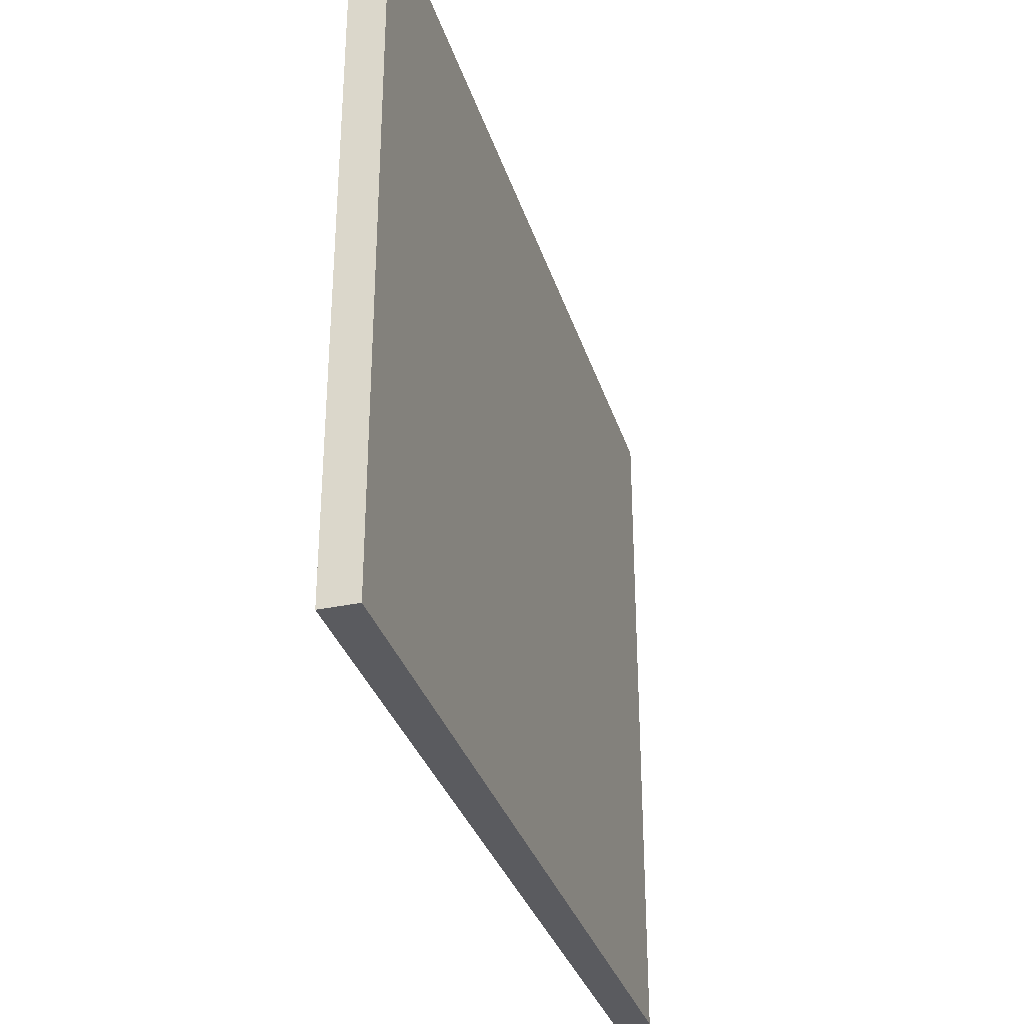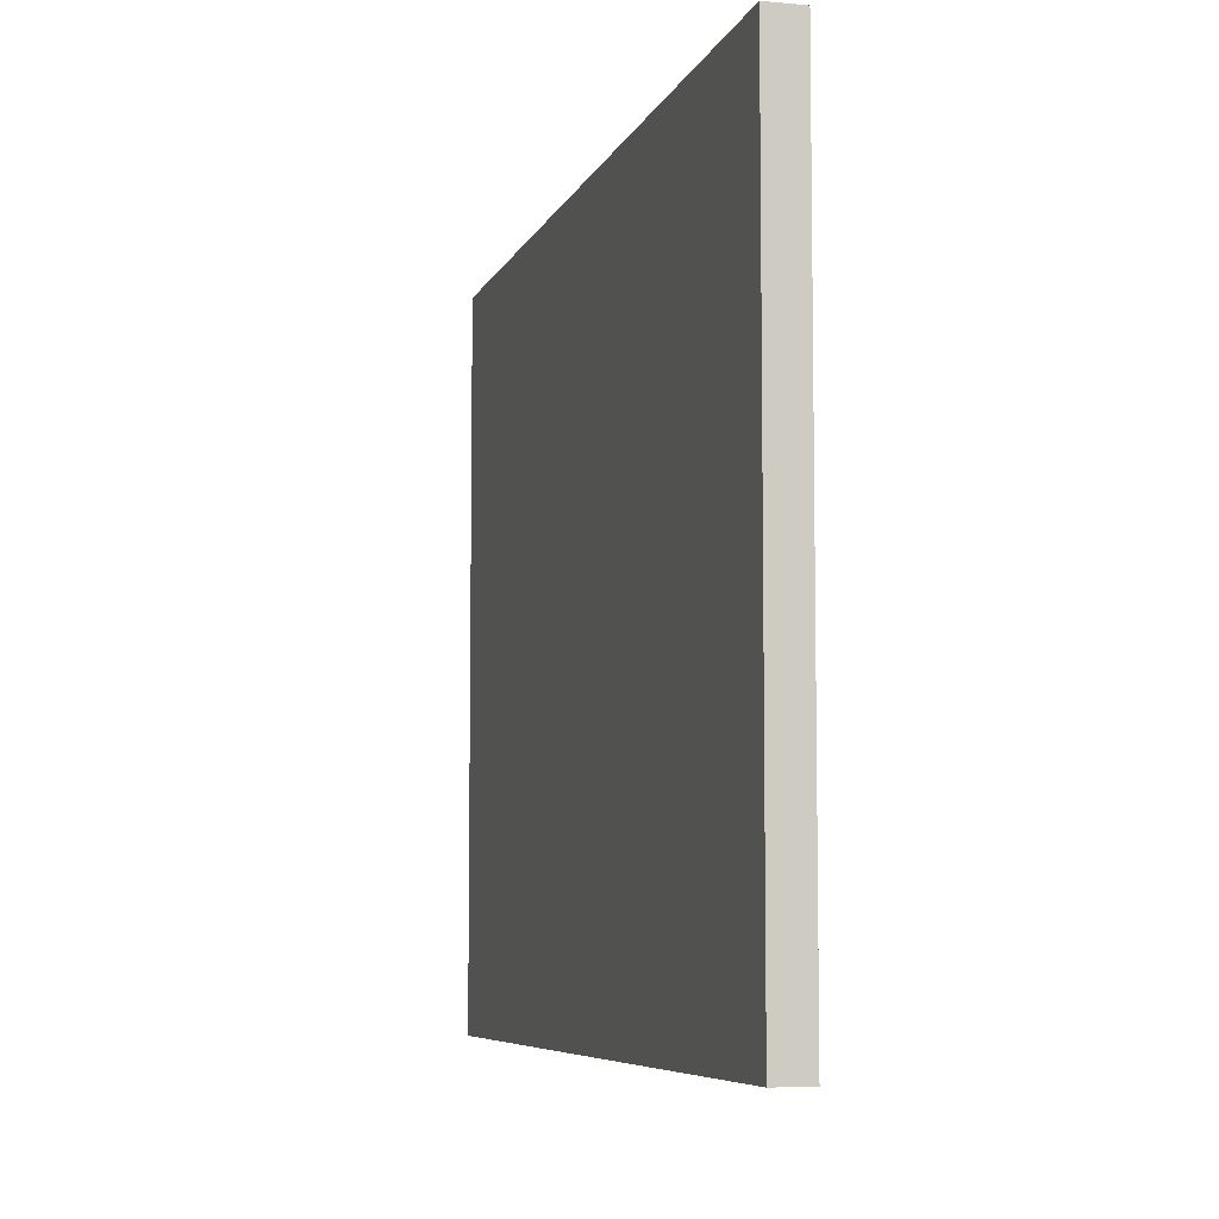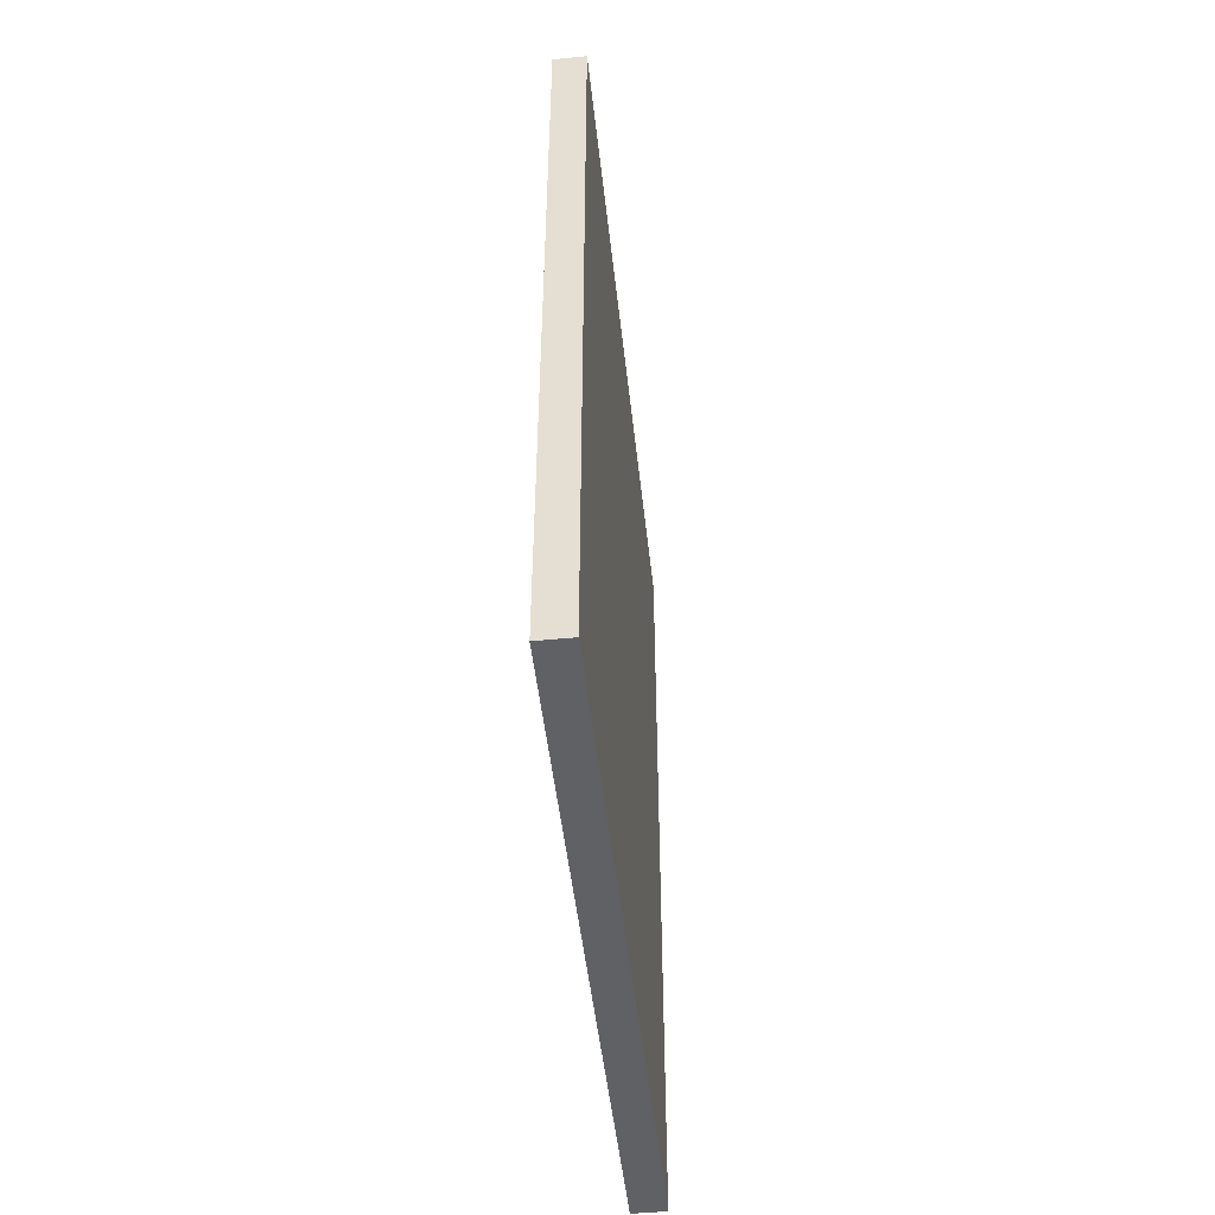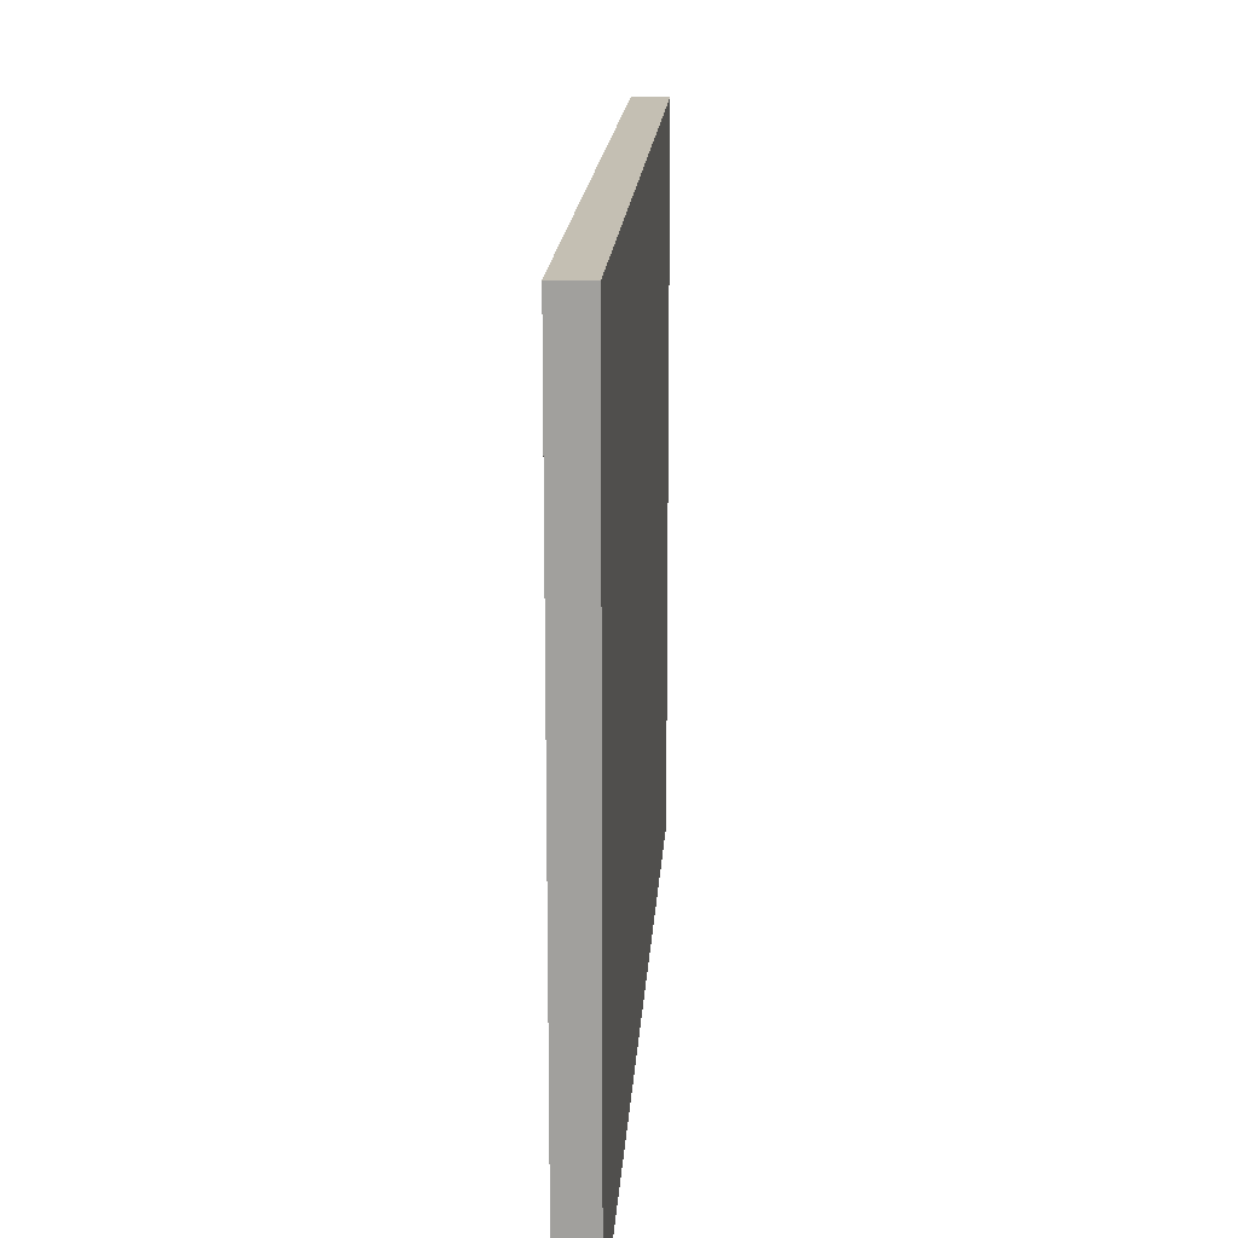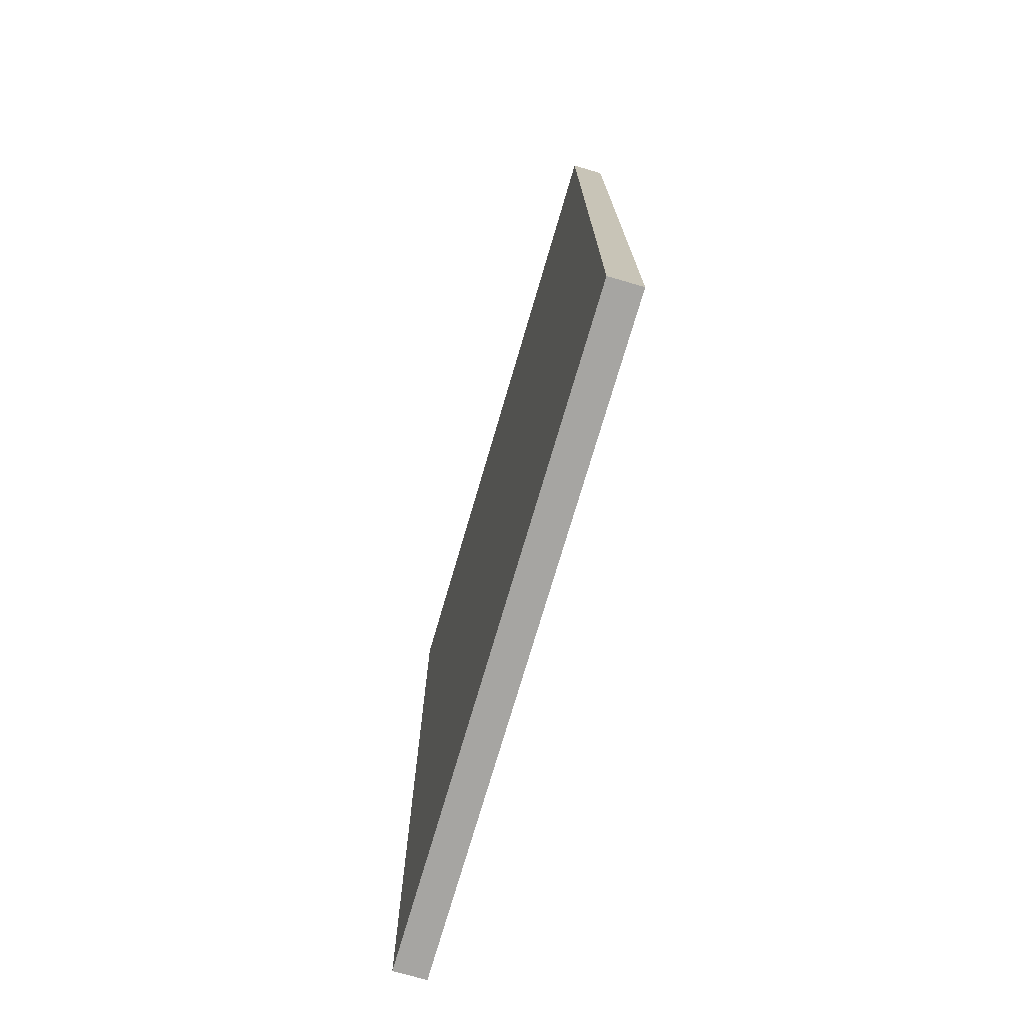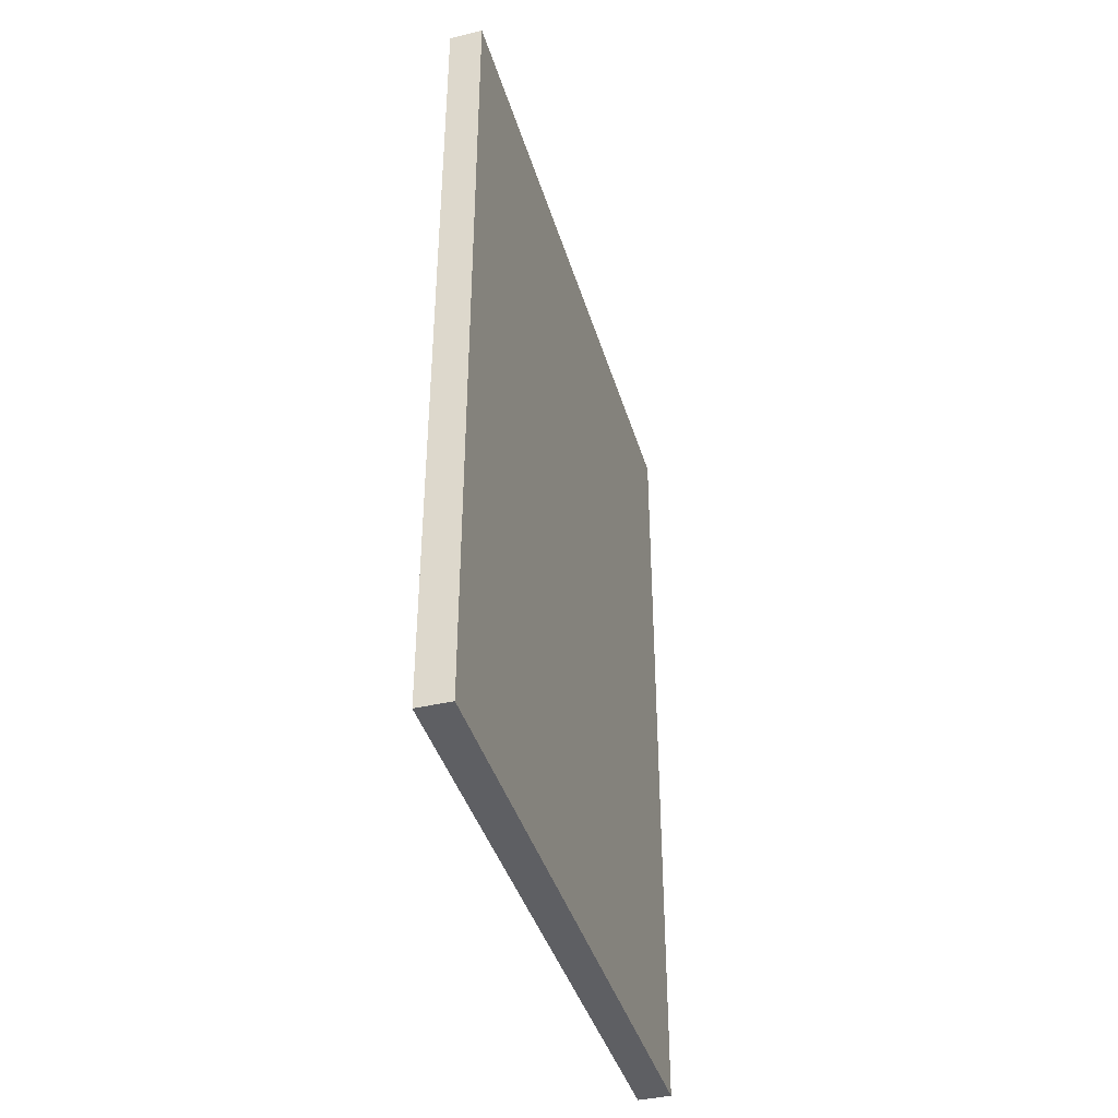
<metadata>
{"format":"obj","ext":"obj","renderer":"f3d","projection":"perspective","resolution":1024,"background":"white","views":[{"elev":-32.8,"azim":-163.7,"up":"+Y"},{"elev":-6.7,"azim":-15.2,"up":"+Y"},{"elev":-49.2,"azim":6.2,"up":"+Z"},{"elev":17.7,"azim":-176.3,"up":"+Y"},{"elev":-73.6,"azim":163.7,"up":"+Z"},{"elev":-40.6,"azim":16.2,"up":"+Z"}]}
</metadata>
<code>
v -25.5 -5 20
v -24.5 -5 20
v -25.5 15 20
v -24.5 15 20
v -25.5 -5 45
v -24.5 -5 45
v -25.5 15 45
v -24.5 15 45
f 1 3 4
f 4 2 1
f 5 6 8
f 8 7 5
f 1 2 6
f 6 5 1
f 2 4 8
f 8 6 2
f 4 3 7
f 7 8 4
f 3 1 5
f 5 7 3

</code>
